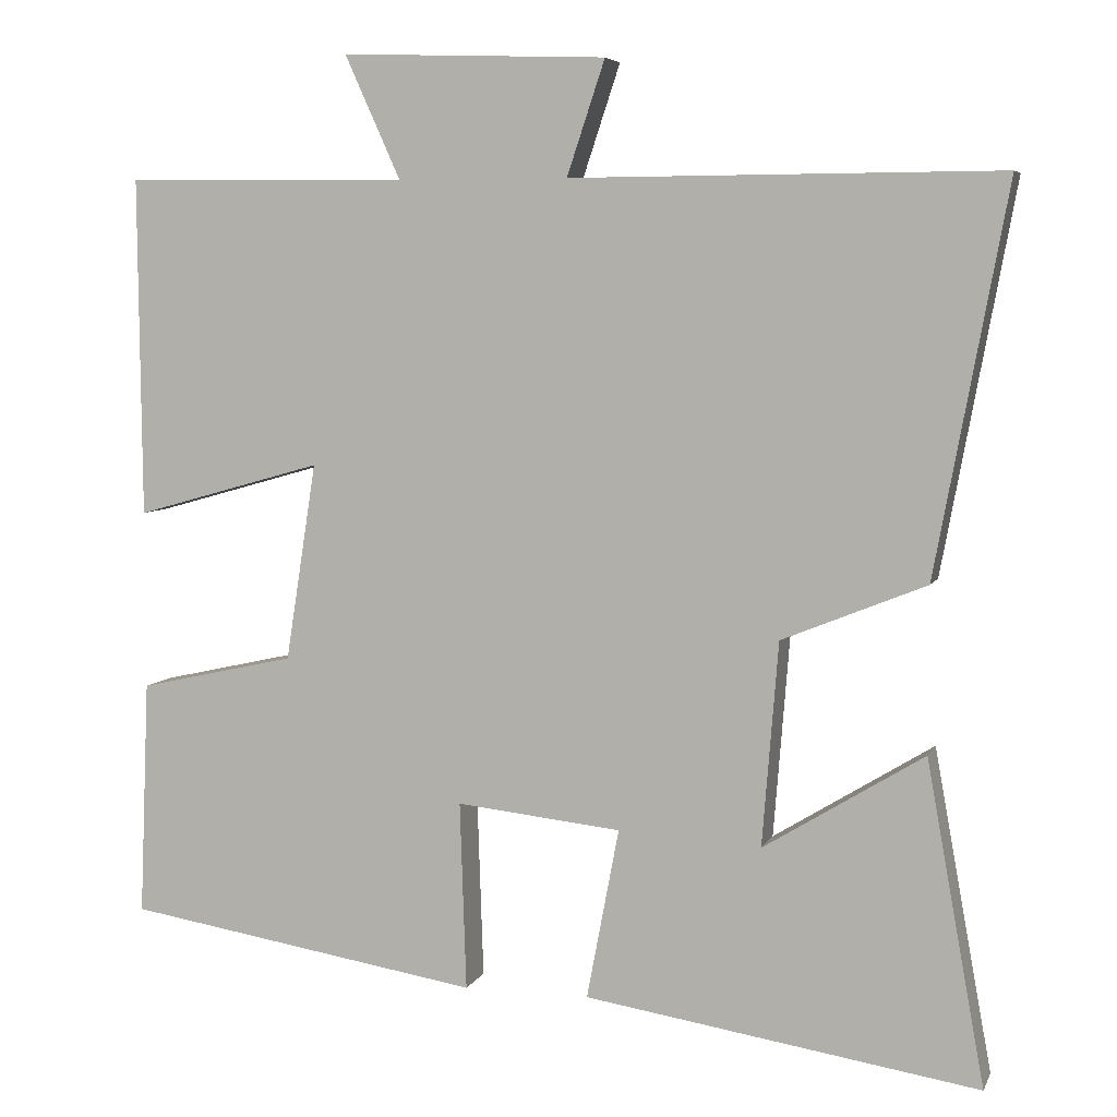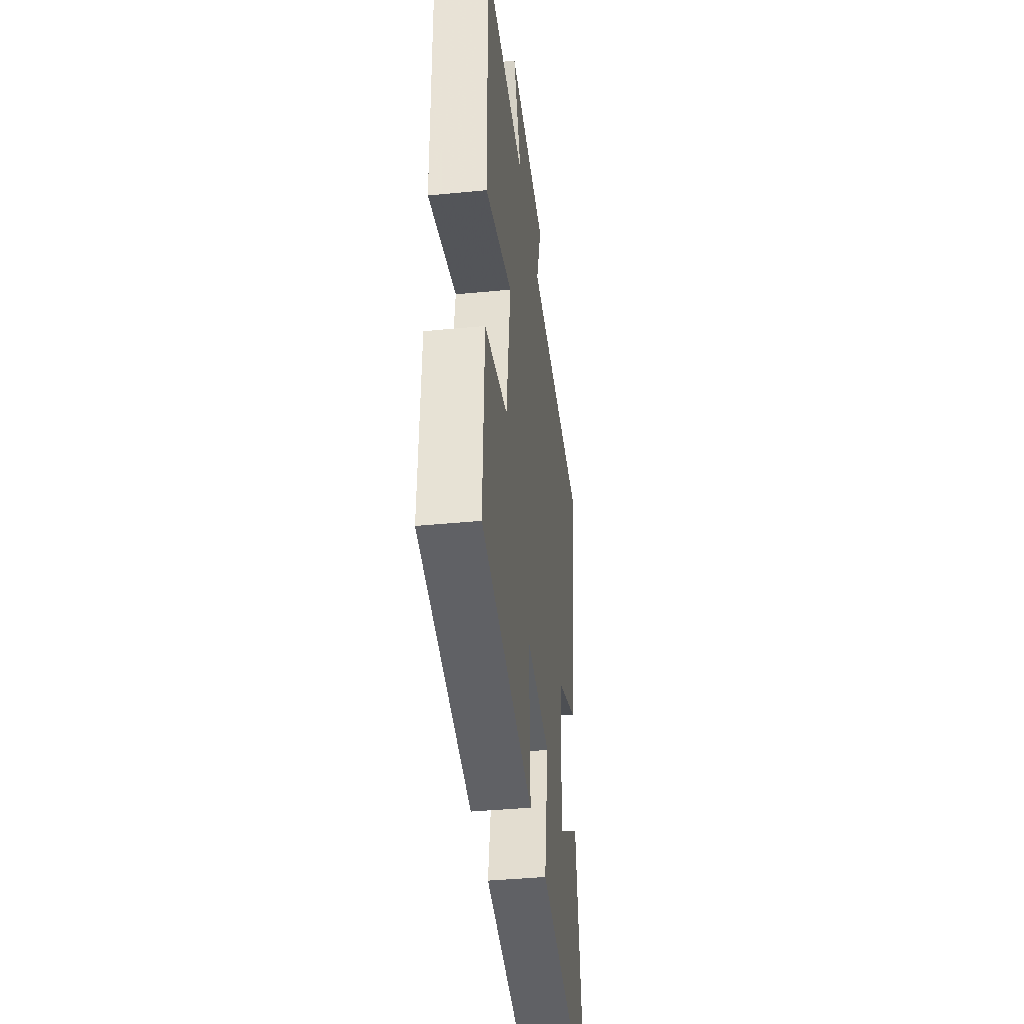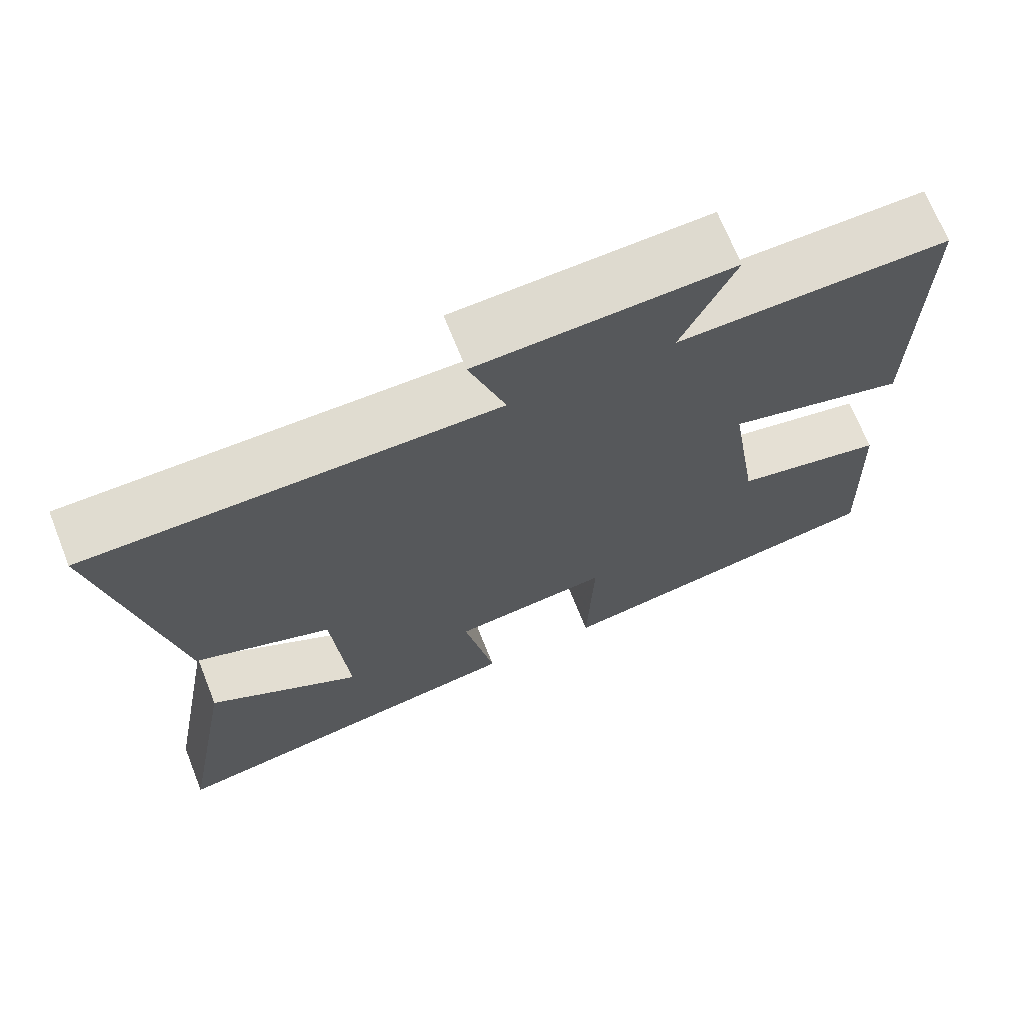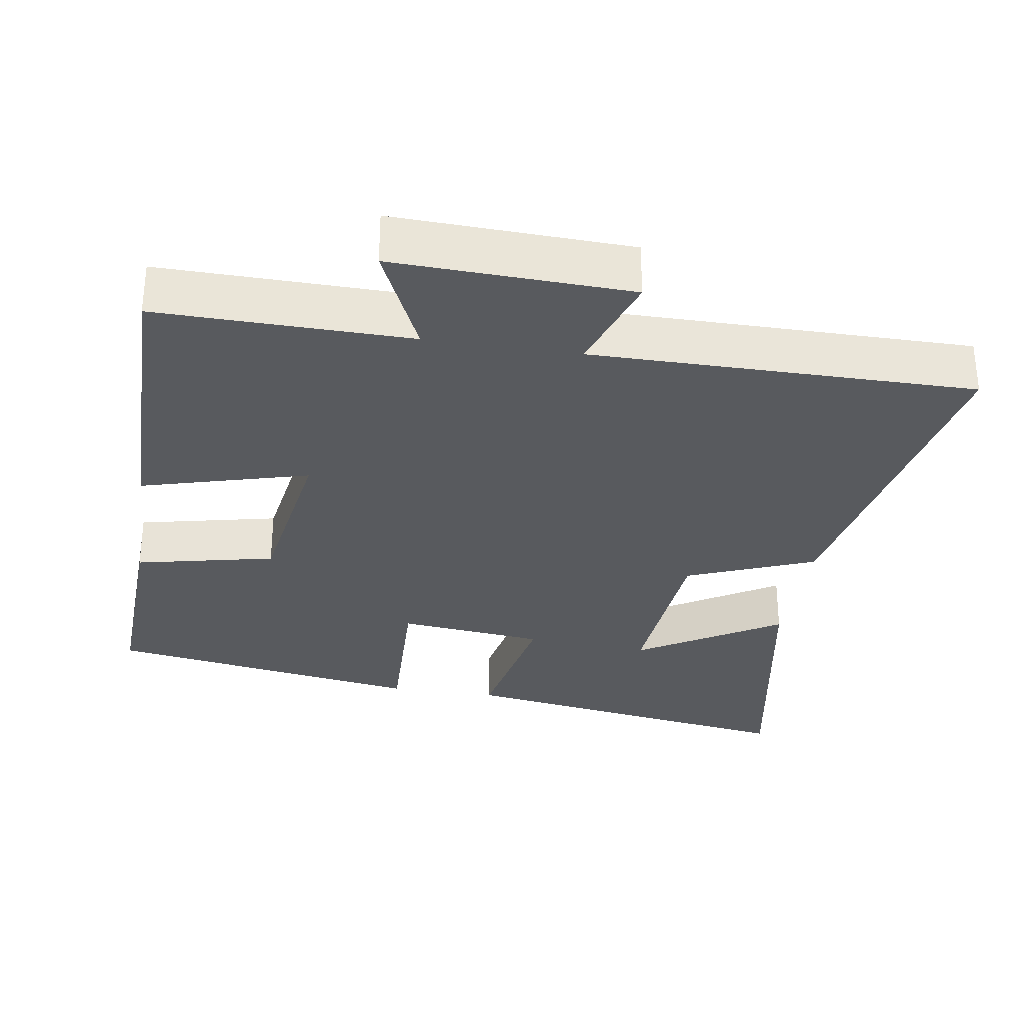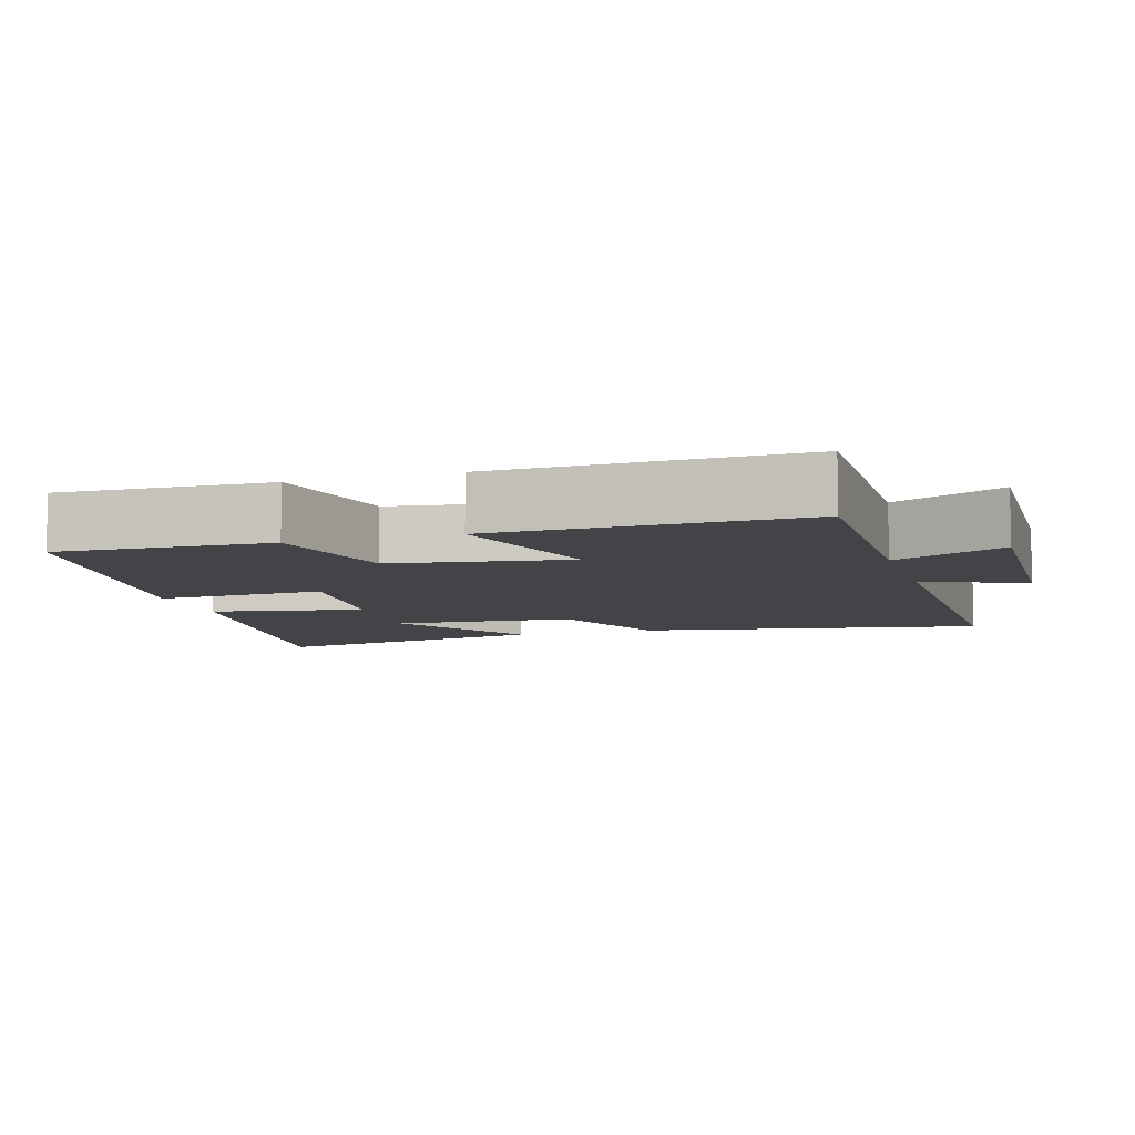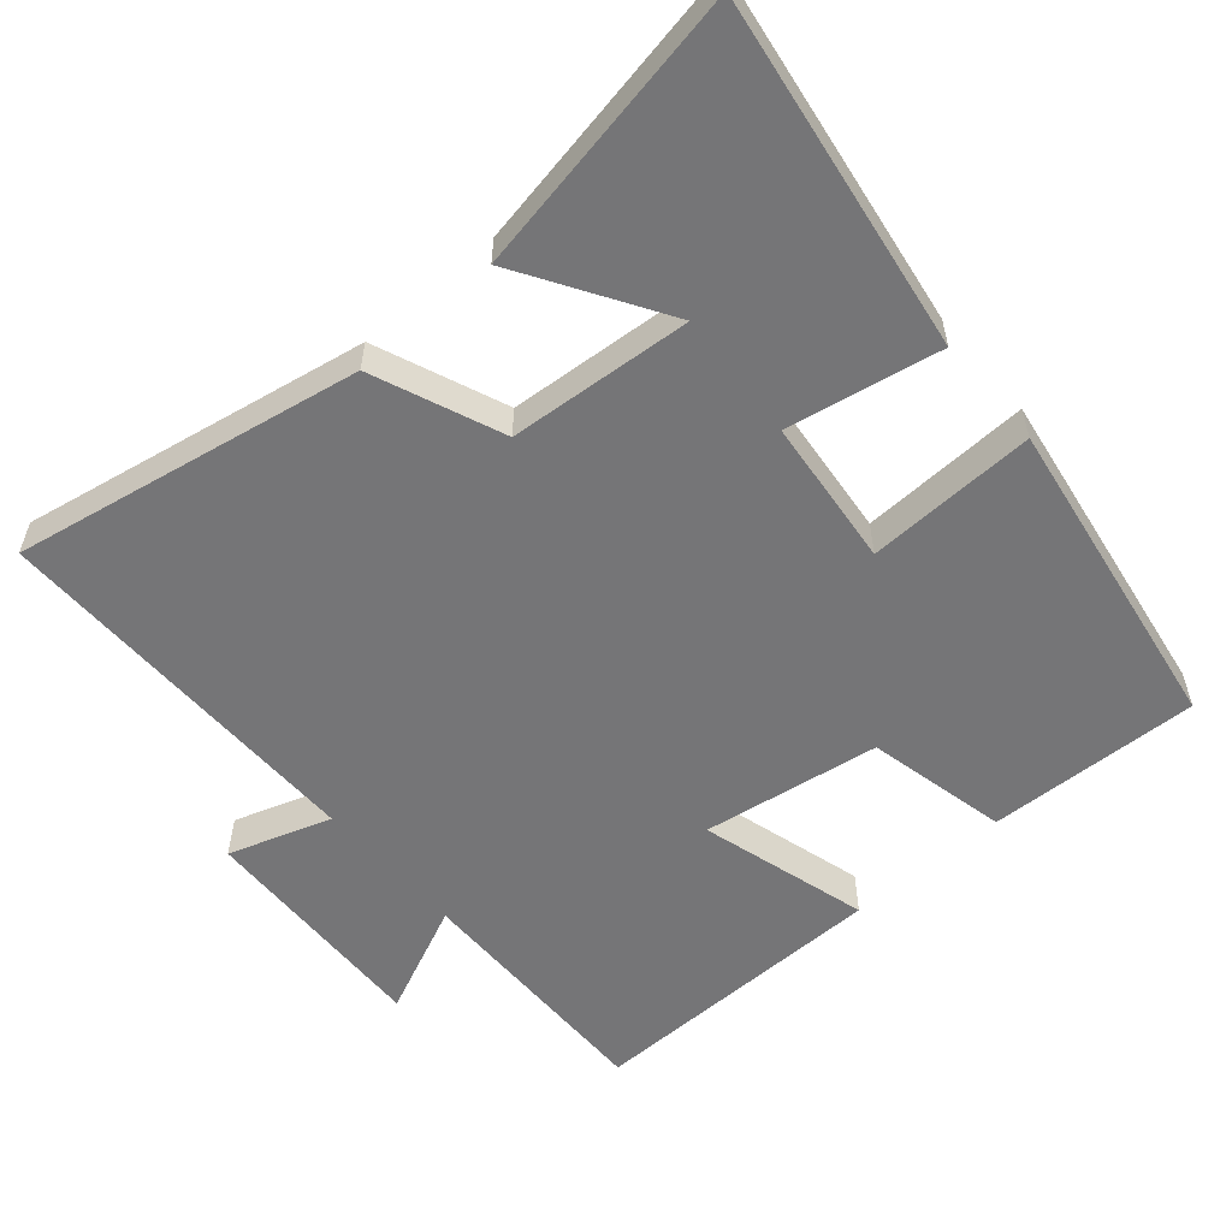
<metadata>
{"format":"obj","ext":"obj","renderer":"f3d","projection":"perspective","resolution":1024,"background":"white","views":[{"elev":5.8,"azim":16.1,"up":"+Z"},{"elev":-39.6,"azim":-83.1,"up":"+Z"},{"elev":69.6,"azim":158.2,"up":"+Z"},{"elev":-31.0,"azim":-9.0,"up":"+Y"},{"elev":-7.8,"azim":-72.9,"up":"+Y"},{"elev":-56.6,"azim":130.9,"up":"+Y"}]}
</metadata>
<code>
v 0.589 0.07 0.502
v 0.5 0.07 0.024
v 0.322 0.07 -0.048
v 0.302 0.07 -0.3
v 0.5 0.07 -0.178
v 0.572 0.07 -0.576
v 0.085 0.07 -0.5
v 0.125 0.07 -0.289
v -0.079 0.07 -0.267
v -0.071 0.07 -0.5
v -0.512 0.07 -0.429
v -0.5 0.07 -0.137
v -0.306 0.07 -0.094
v -0.268 0.07 0.15
v -0.5 0.07 0.085
v -0.504 0.07 0.505
v -0.153 0.07 0.5
v -0.222 0.07 0.653
v 0.106 0.07 0.641
v 0.059 0.07 0.5
v 0.589 0 0.502
v 0.5 0 0.024
v 0.322 0 -0.048
v 0.302 0 -0.3
v 0.5 0 -0.178
v 0.572 0 -0.576
v 0.085 0 -0.5
v 0.125 0 -0.289
v -0.079 0 -0.267
v -0.071 0 -0.5
v -0.512 0 -0.429
v -0.5 0 -0.137
v -0.306 0 -0.094
v -0.268 0 0.15
v -0.5 0 0.085
v -0.504 0 0.505
v -0.153 0 0.5
v -0.222 0 0.653
v 0.106 0 0.641
v 0.059 0 0.5
f 17 18 19 20
f 14 15 16 17
f 13 14 17 20
f 11 12 13
f 10 11 13
f 9 10 13
f 13 20 1
f 9 13 1
f 8 9 1
f 4 5 6 7
f 3 4 7 8
f 1 2 3
f 1 3 8
f 40 39 38 37
f 37 36 35 34
f 40 37 34 33
f 33 32 31
f 33 31 30
f 33 30 29
f 21 40 33
f 21 33 29
f 21 29 28
f 27 26 25 24
f 28 27 24 23
f 23 22 21
f 28 23 21
f 1 21 22 2
f 2 22 23 3
f 3 23 24 4
f 4 24 25 5
f 5 25 26 6
f 6 26 27 7
f 7 27 28 8
f 8 28 29 9
f 9 29 30 10
f 10 30 31 11
f 11 31 32 12
f 12 32 33 13
f 13 33 34 14
f 14 34 35 15
f 15 35 36 16
f 16 36 37 17
f 17 37 38 18
f 18 38 39 19
f 19 39 40 20
f 20 40 21 1

</code>
